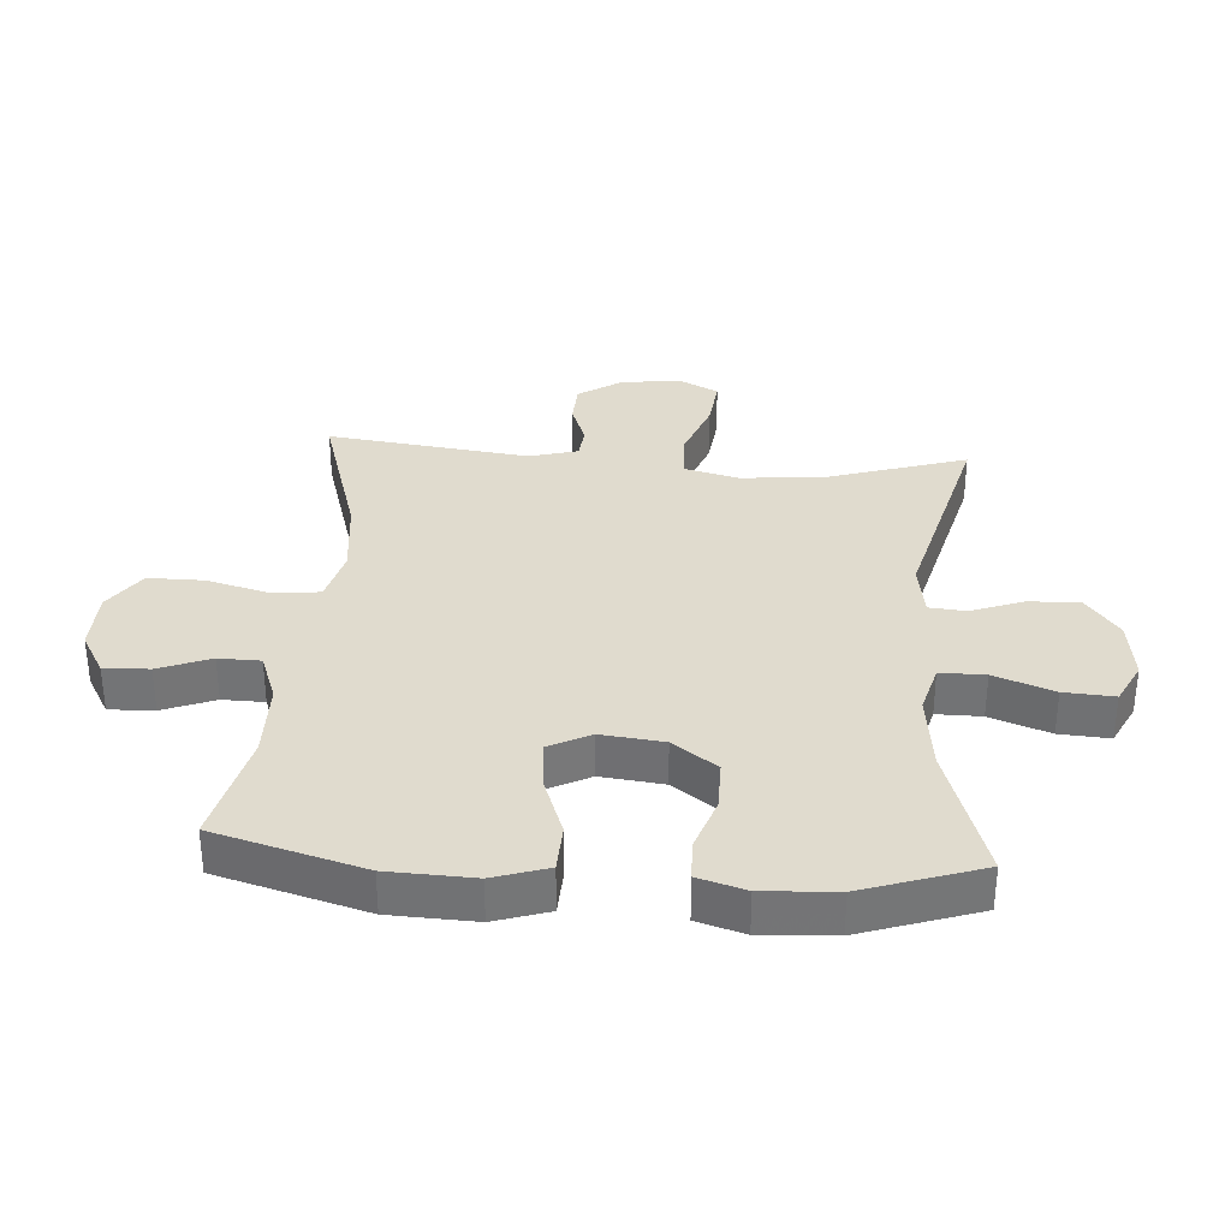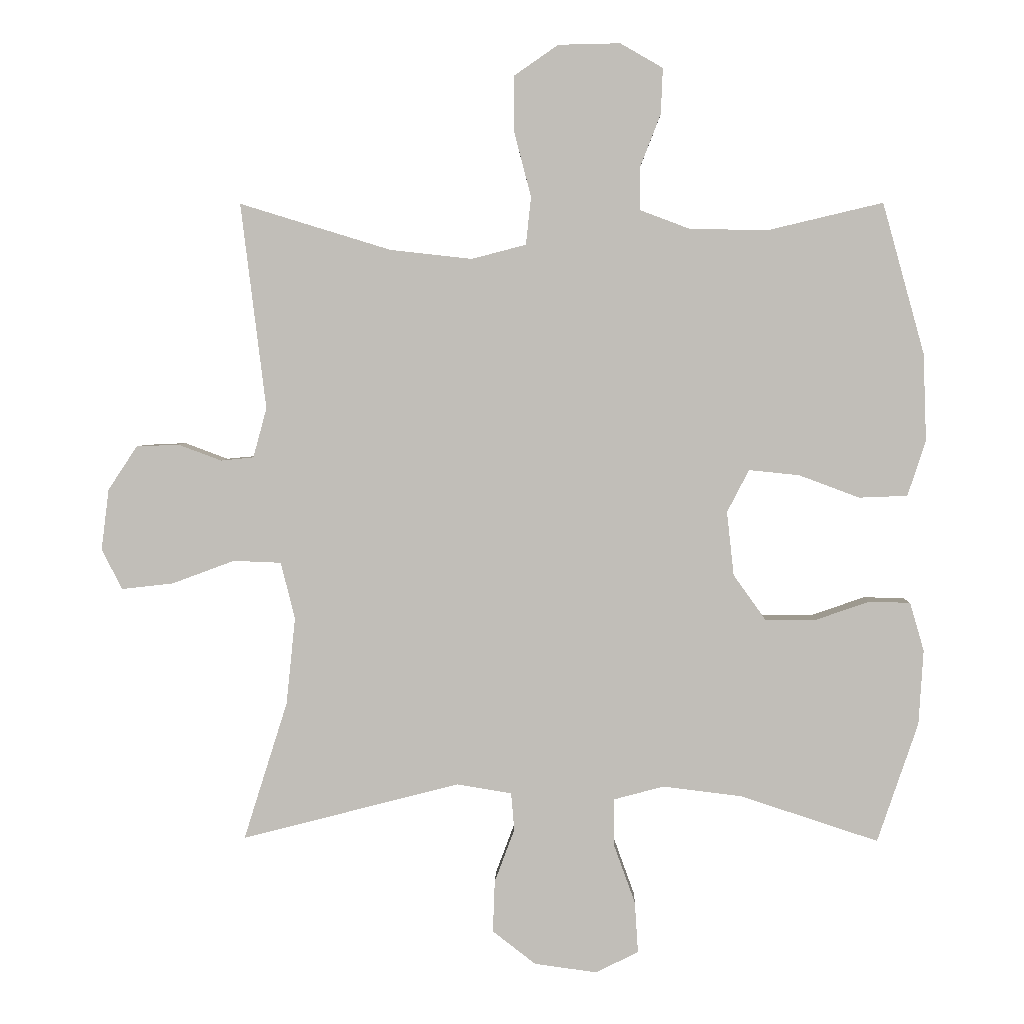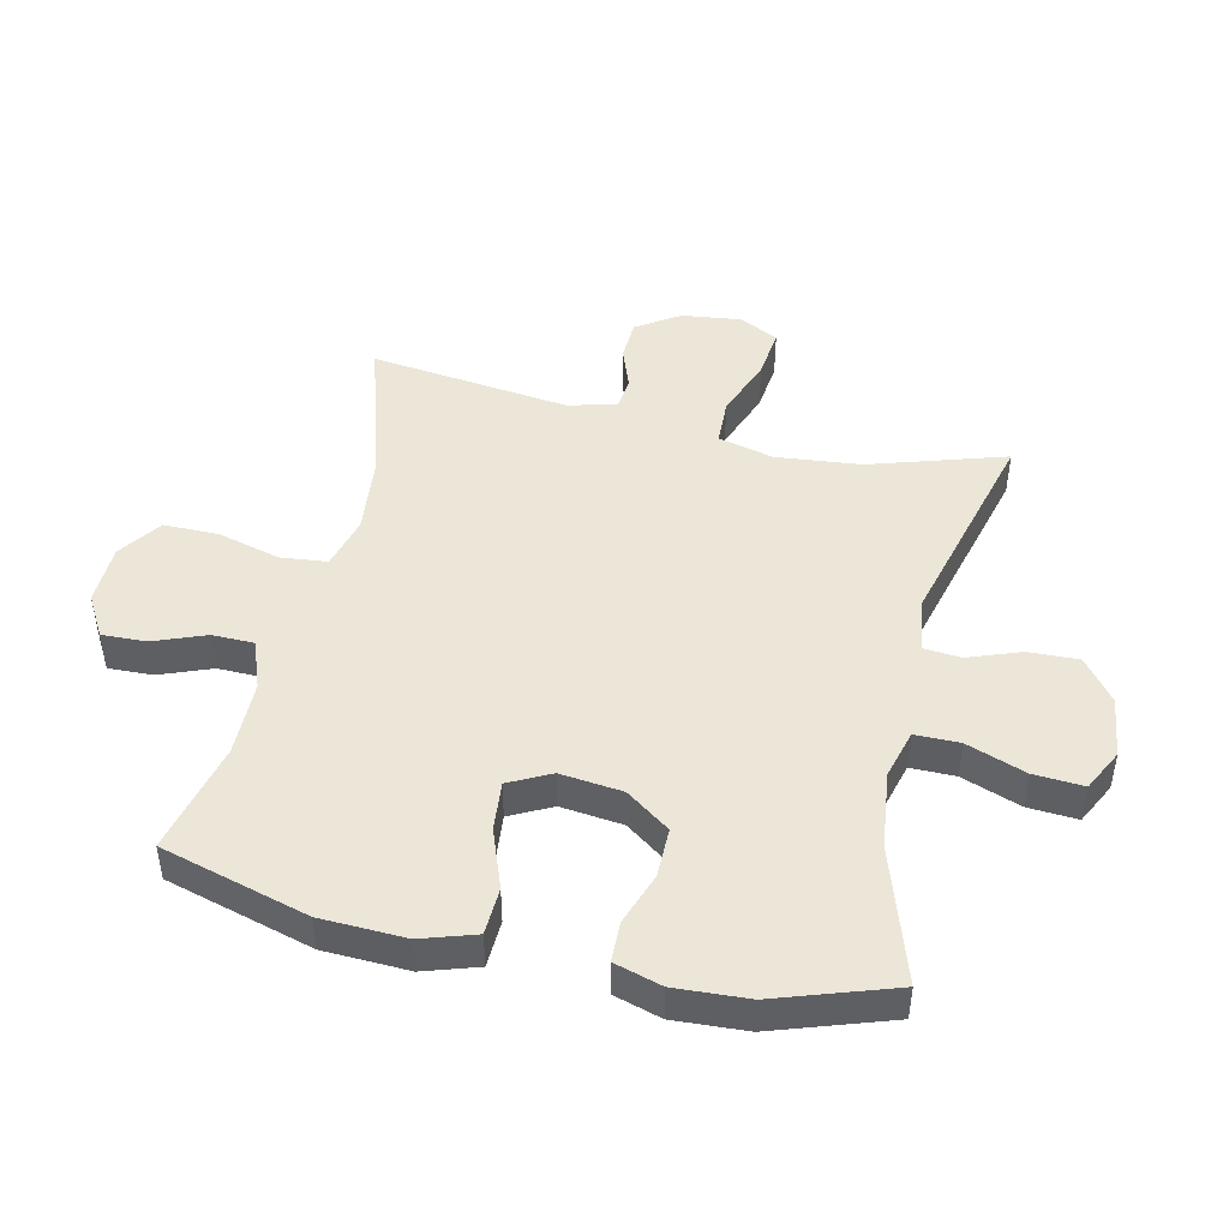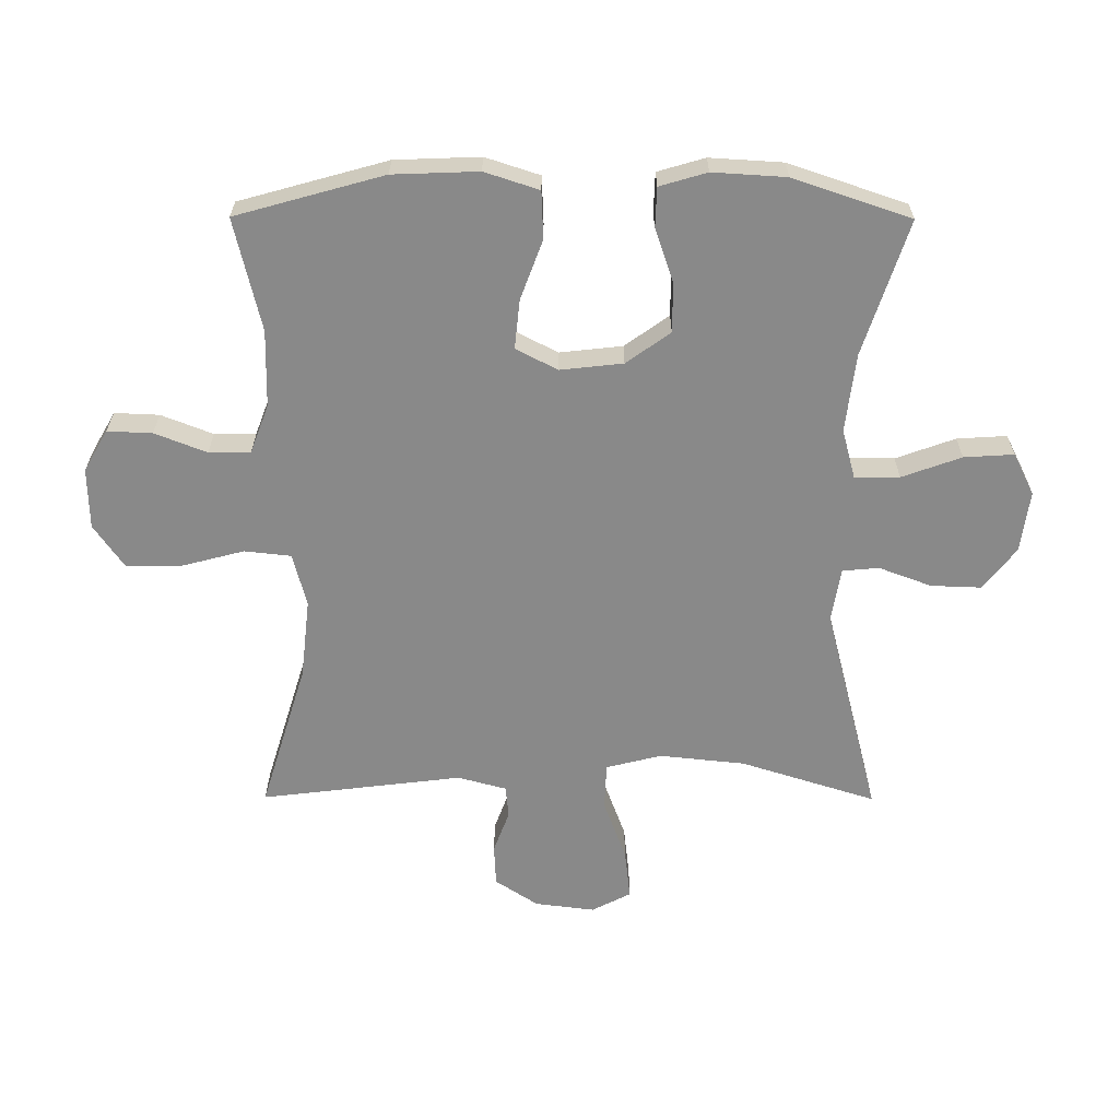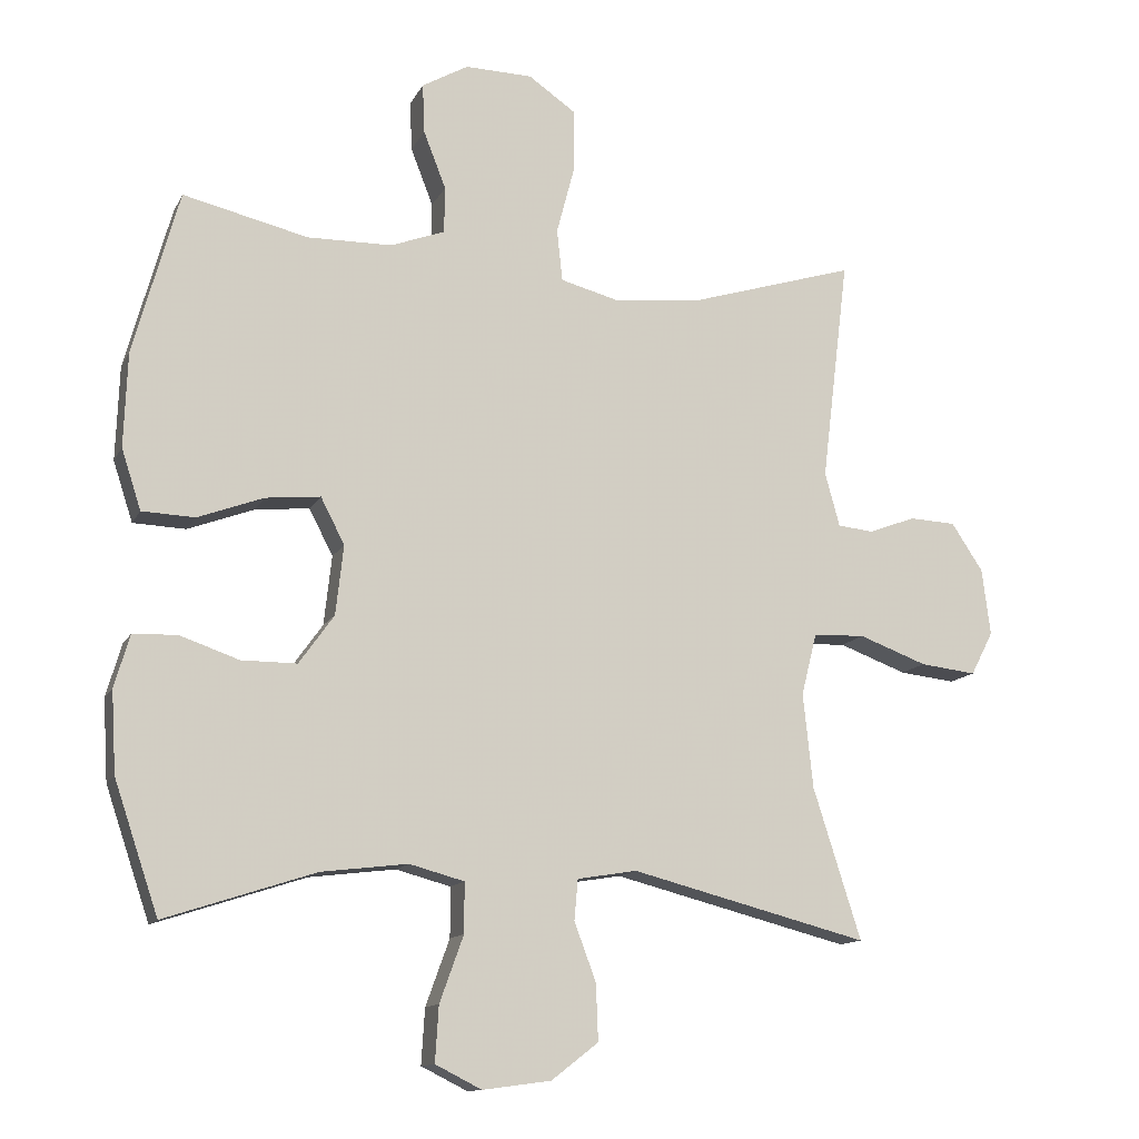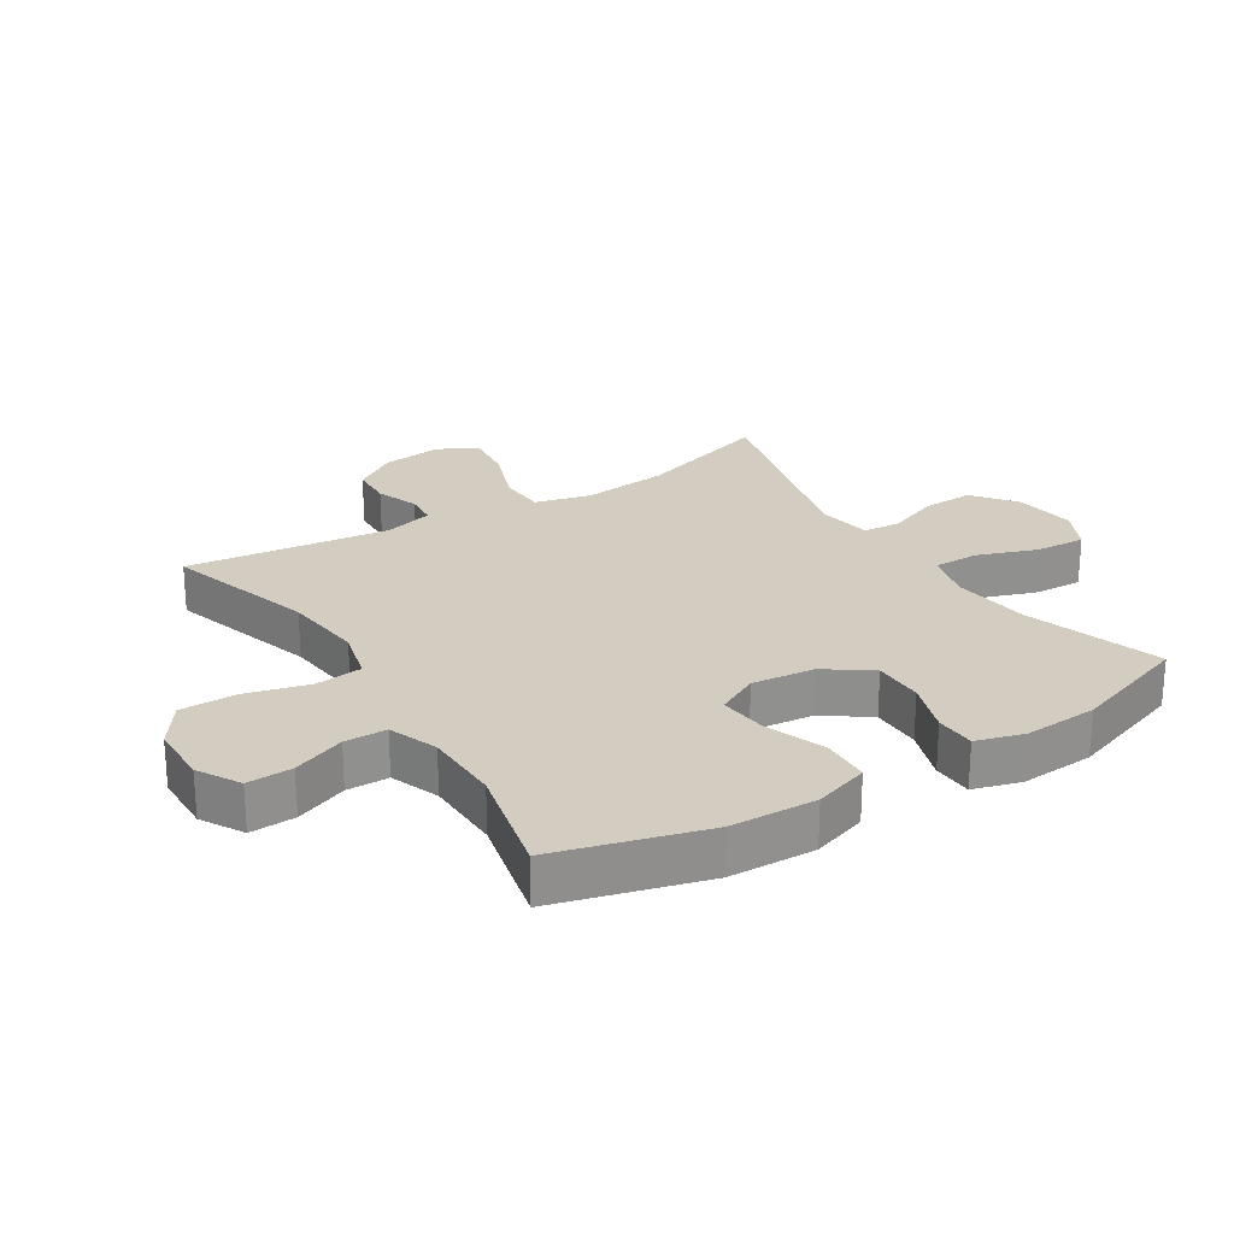
<metadata>
{"format":"obj","ext":"obj","renderer":"f3d","projection":"perspective","resolution":1024,"background":"white","views":[{"elev":33.6,"azim":94.2,"up":"+Y"},{"elev":3.6,"azim":1.4,"up":"+Z"},{"elev":46.3,"azim":103.0,"up":"+Y"},{"elev":-63.1,"azim":89.8,"up":"+Y"},{"elev":-12.8,"azim":161.6,"up":"+Z"},{"elev":24.7,"azim":57.8,"up":"+Y"}]}
</metadata>
<code>
v -0.5 0.07 0.5
v -0.265 0.07 0.428
v -0.138 0.07 0.414
v -0.054 0.07 0.436
v -0.046 0.07 0.51
v -0.072 0.07 0.609
v -0.072 0.07 0.697
v -0.004 0.07 0.744
v 0.092 0.07 0.746
v 0.158 0.07 0.708
v 0.155 0.07 0.637
v 0.123 0.07 0.555
v 0.124 0.07 0.489
v 0.201 0.07 0.46
v 0.322 0.07 0.458
v 0.5 0.07 0.5
v 0.565 0.07 0.266
v 0.57 0.07 0.131
v 0.542 0.07 0.045
v 0.467 0.07 0.042
v 0.373 0.07 0.077
v 0.295 0.07 0.085
v 0.261 0.07 0.019
v 0.272 0.07 -0.08
v 0.322 0.07 -0.15
v 0.401 0.07 -0.15
v 0.485 0.07 -0.121
v 0.548 0.07 -0.123
v 0.57 0.07 -0.198
v 0.563 0.07 -0.314
v 0.5 0.07 -0.5
v 0.286 0.07 -0.43
v 0.163 0.07 -0.415
v 0.085 0.07 -0.436
v 0.085 0.07 -0.507
v 0.119 0.07 -0.601
v 0.124 0.07 -0.68
v 0.058 0.07 -0.713
v -0.039 0.07 -0.7
v -0.106 0.07 -0.648
v -0.103 0.07 -0.568
v -0.072 0.07 -0.485
v -0.077 0.07 -0.427
v -0.162 0.07 -0.413
v -0.5 0.07 -0.5
v -0.432 0.07 -0.285
v -0.418 0.07 -0.15
v -0.44 0.07 -0.062
v -0.514 0.07 -0.059
v -0.611 0.07 -0.095
v -0.691 0.07 -0.104
v -0.723 0.07 -0.042
v -0.711 0.07 0.053
v -0.666 0.07 0.121
v -0.6 0.07 0.124
v -0.533 0.07 0.099
v -0.482 0.07 0.104
v -0.461 0.07 0.181
v -0.5 0 0.5
v -0.265 0 0.428
v -0.138 0 0.414
v -0.054 0 0.436
v -0.046 0 0.51
v -0.072 0 0.609
v -0.072 0 0.697
v -0.004 0 0.744
v 0.092 0 0.746
v 0.158 0 0.708
v 0.155 0 0.637
v 0.123 0 0.555
v 0.124 0 0.489
v 0.201 0 0.46
v 0.322 0 0.458
v 0.5 0 0.5
v 0.565 0 0.266
v 0.57 0 0.131
v 0.542 0 0.045
v 0.467 0 0.042
v 0.373 0 0.077
v 0.295 0 0.085
v 0.261 0 0.019
v 0.272 0 -0.08
v 0.322 0 -0.15
v 0.401 0 -0.15
v 0.485 0 -0.121
v 0.548 0 -0.123
v 0.57 0 -0.198
v 0.563 0 -0.314
v 0.5 0 -0.5
v 0.286 0 -0.43
v 0.163 0 -0.415
v 0.085 0 -0.436
v 0.085 0 -0.507
v 0.119 0 -0.601
v 0.124 0 -0.68
v 0.058 0 -0.713
v -0.039 0 -0.7
v -0.106 0 -0.648
v -0.103 0 -0.568
v -0.072 0 -0.485
v -0.077 0 -0.427
v -0.162 0 -0.413
v -0.5 0 -0.5
v -0.432 0 -0.285
v -0.418 0 -0.15
v -0.44 0 -0.062
v -0.514 0 -0.059
v -0.611 0 -0.095
v -0.691 0 -0.104
v -0.723 0 -0.042
v -0.711 0 0.053
v -0.666 0 0.121
v -0.6 0 0.124
v -0.533 0 0.099
v -0.482 0 0.104
v -0.461 0 0.181
f 54 55 56
f 53 54 56
f 52 53 56
f 51 52 56
f 50 51 56
f 49 50 56
f 48 49 56 57
f 44 45 46
f 43 44 46 47
f 40 41 42
f 39 40 42
f 38 39 42
f 37 38 42
f 36 37 42
f 35 36 42
f 34 35 42 43
f 43 47 48
f 34 43 48
f 33 34 48
f 30 31 32
f 29 30 32
f 28 29 32
f 27 28 32
f 26 27 32
f 25 26 32 33
f 19 20 21
f 18 19 21
f 17 18 21
f 16 17 21
f 15 16 21
f 14 15 21 22
f 13 14 22 23
f 10 11 12
f 9 10 12
f 8 9 12
f 7 8 12
f 6 7 12
f 5 6 12
f 4 5 12 13
f 58 1 2
f 58 2 3
f 57 58 3
f 48 57 3
f 33 48 3
f 25 33 3
f 24 25 3
f 4 13 23 24
f 3 4 24
f 114 113 112
f 114 112 111
f 114 111 110
f 114 110 109
f 114 109 108
f 114 108 107
f 115 114 107 106
f 104 103 102
f 105 104 102 101
f 100 99 98
f 100 98 97
f 100 97 96
f 100 96 95
f 100 95 94
f 100 94 93
f 101 100 93 92
f 106 105 101
f 106 101 92
f 106 92 91
f 90 89 88
f 90 88 87
f 90 87 86
f 90 86 85
f 90 85 84
f 91 90 84 83
f 79 78 77
f 79 77 76
f 79 76 75
f 79 75 74
f 79 74 73
f 80 79 73 72
f 81 80 72 71
f 70 69 68
f 70 68 67
f 70 67 66
f 70 66 65
f 70 65 64
f 70 64 63
f 71 70 63 62
f 60 59 116
f 61 60 116
f 61 116 115
f 61 115 106
f 61 106 91
f 61 91 83
f 61 83 82
f 82 81 71 62
f 82 62 61
f 1 59 60 2
f 2 60 61 3
f 3 61 62 4
f 4 62 63 5
f 5 63 64 6
f 6 64 65 7
f 7 65 66 8
f 8 66 67 9
f 9 67 68 10
f 10 68 69 11
f 11 69 70 12
f 12 70 71 13
f 13 71 72 14
f 14 72 73 15
f 15 73 74 16
f 16 74 75 17
f 17 75 76 18
f 18 76 77 19
f 19 77 78 20
f 20 78 79 21
f 21 79 80 22
f 22 80 81 23
f 23 81 82 24
f 24 82 83 25
f 25 83 84 26
f 26 84 85 27
f 27 85 86 28
f 28 86 87 29
f 29 87 88 30
f 30 88 89 31
f 31 89 90 32
f 32 90 91 33
f 33 91 92 34
f 34 92 93 35
f 35 93 94 36
f 36 94 95 37
f 37 95 96 38
f 38 96 97 39
f 39 97 98 40
f 40 98 99 41
f 41 99 100 42
f 42 100 101 43
f 43 101 102 44
f 44 102 103 45
f 45 103 104 46
f 46 104 105 47
f 47 105 106 48
f 48 106 107 49
f 49 107 108 50
f 50 108 109 51
f 51 109 110 52
f 52 110 111 53
f 53 111 112 54
f 54 112 113 55
f 55 113 114 56
f 56 114 115 57
f 57 115 116 58
f 58 116 59 1

</code>
